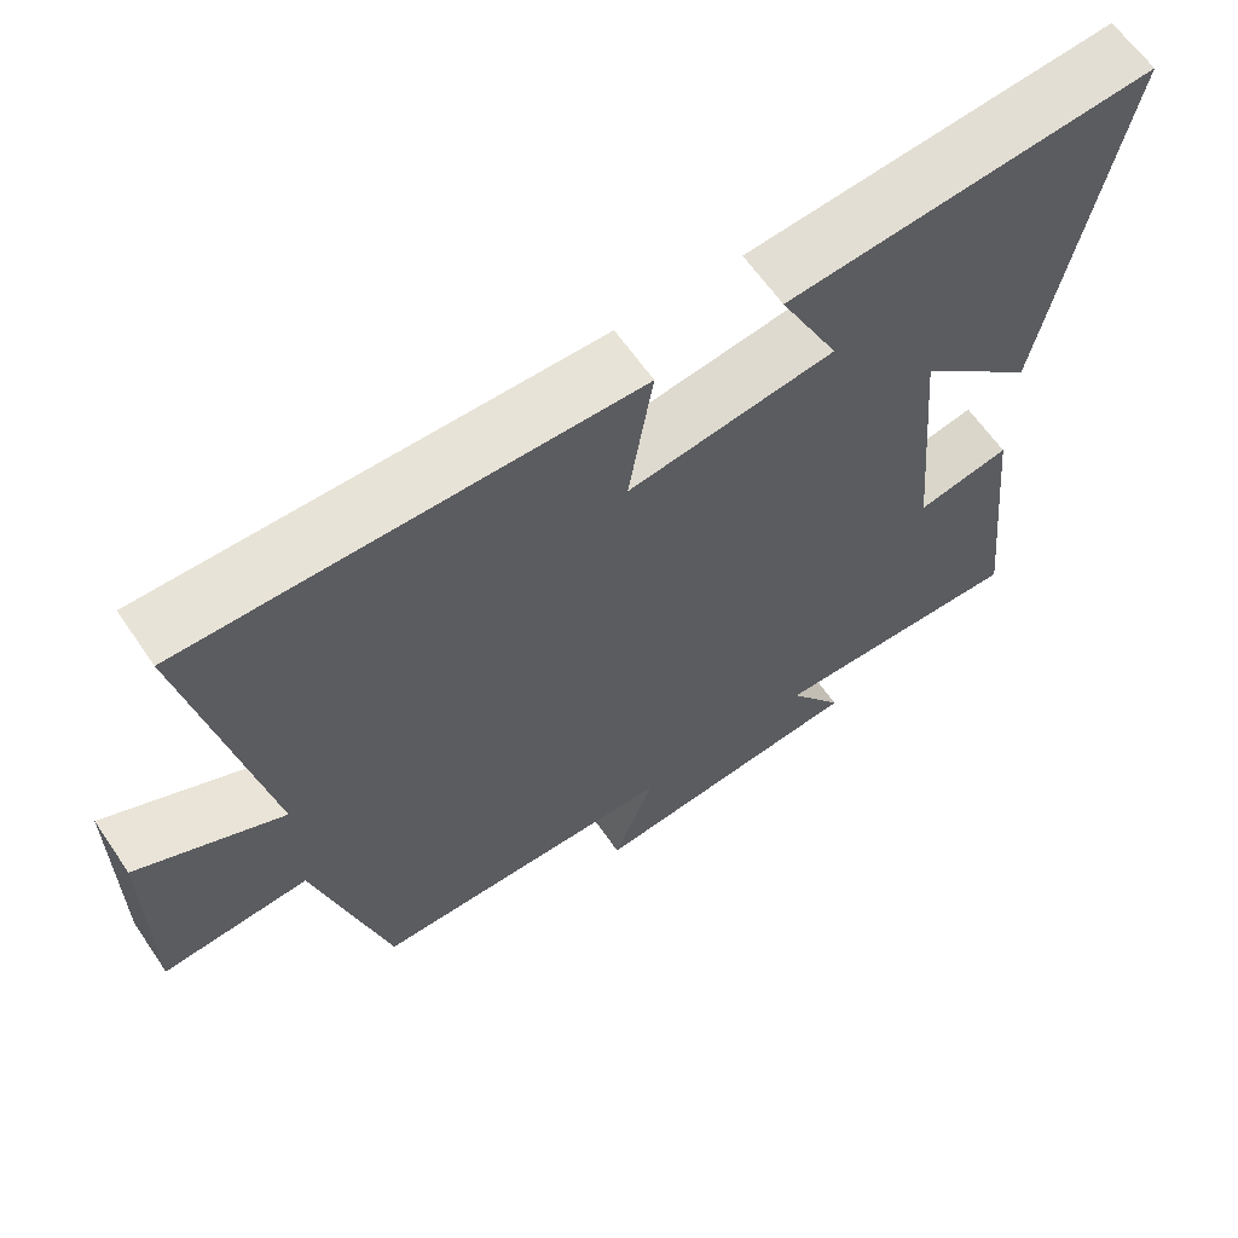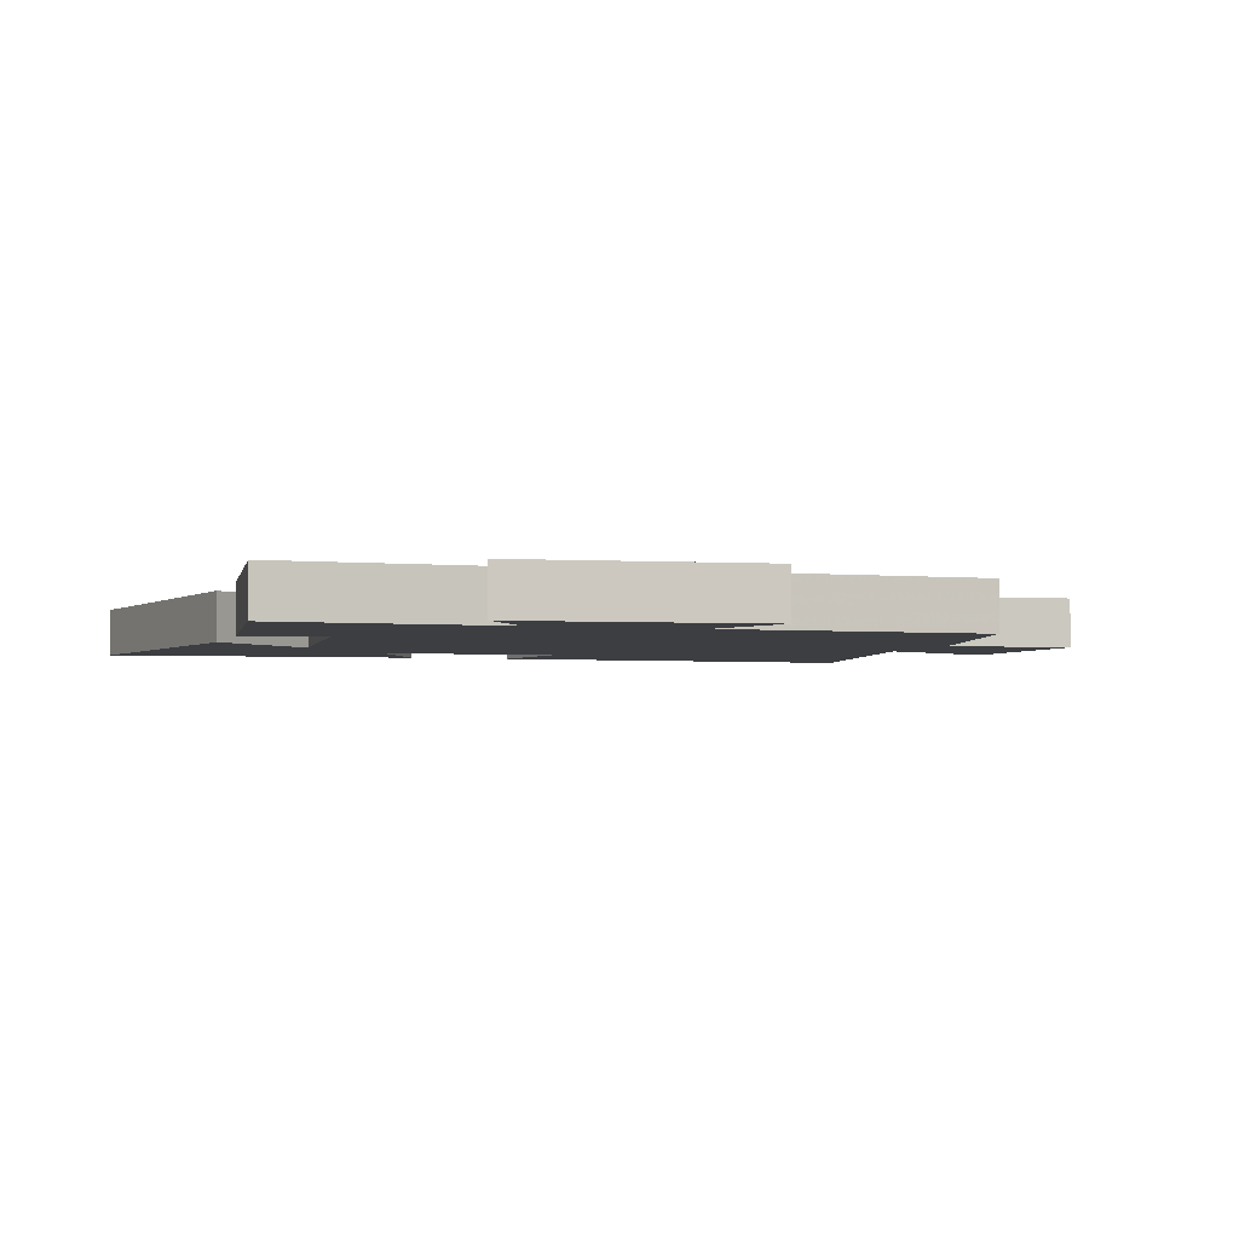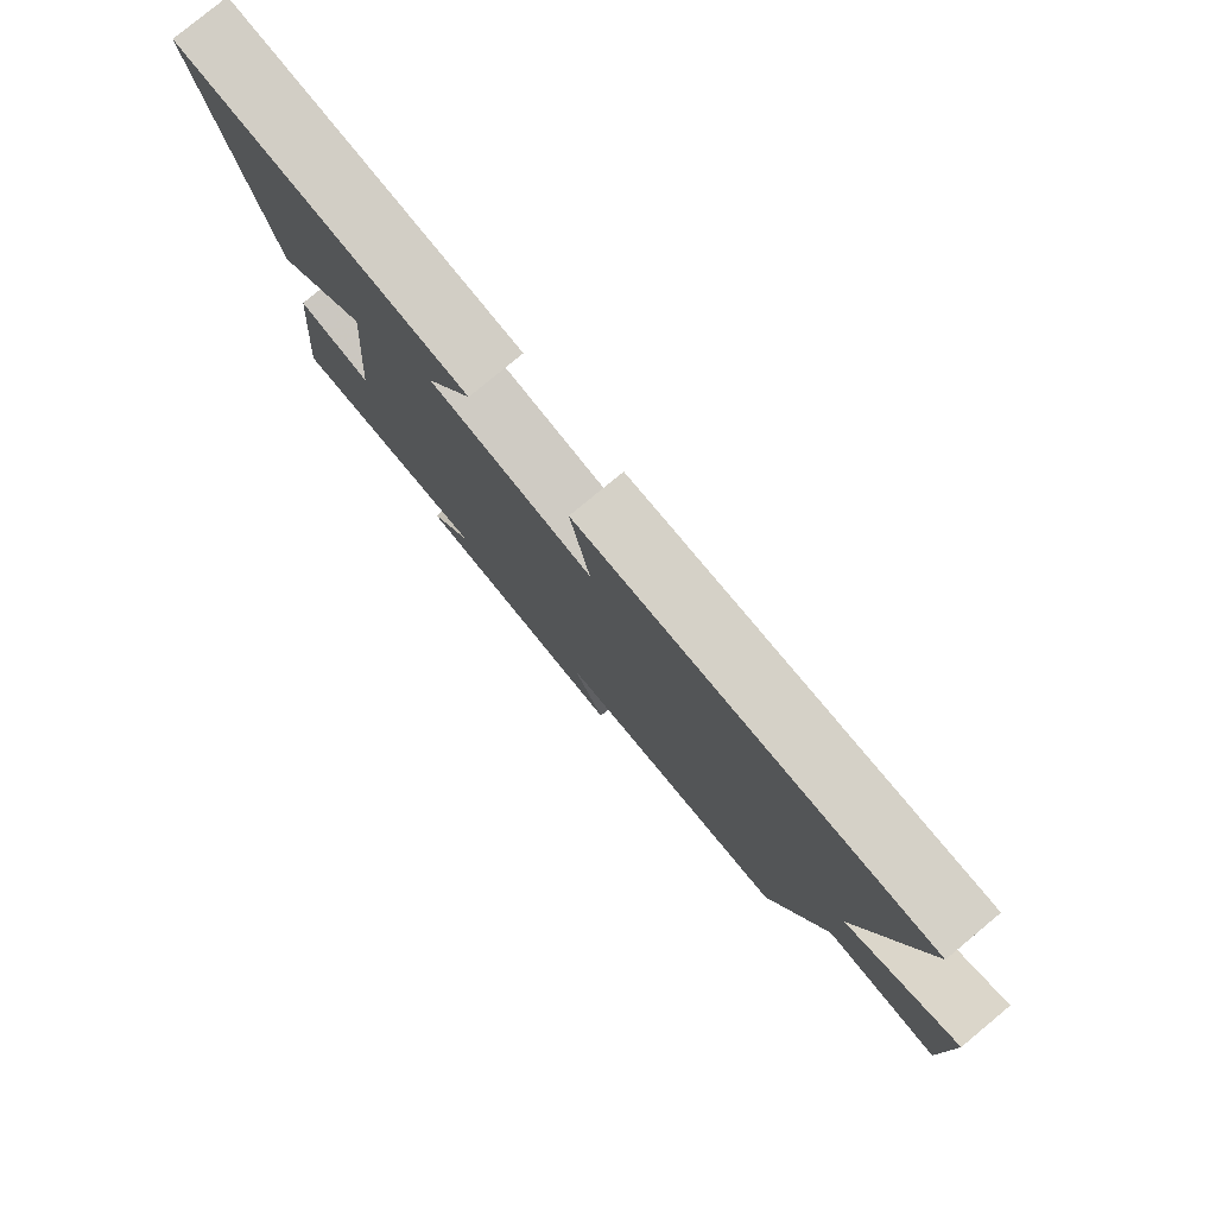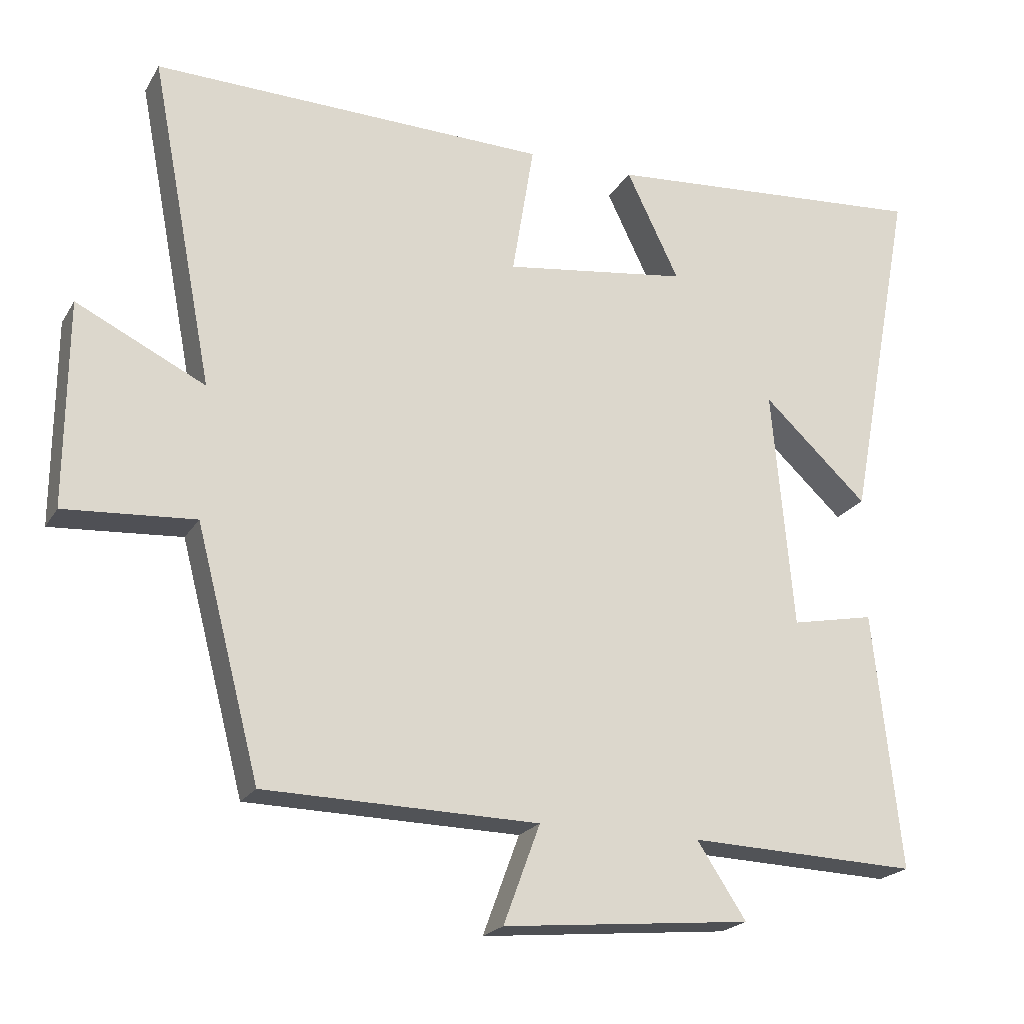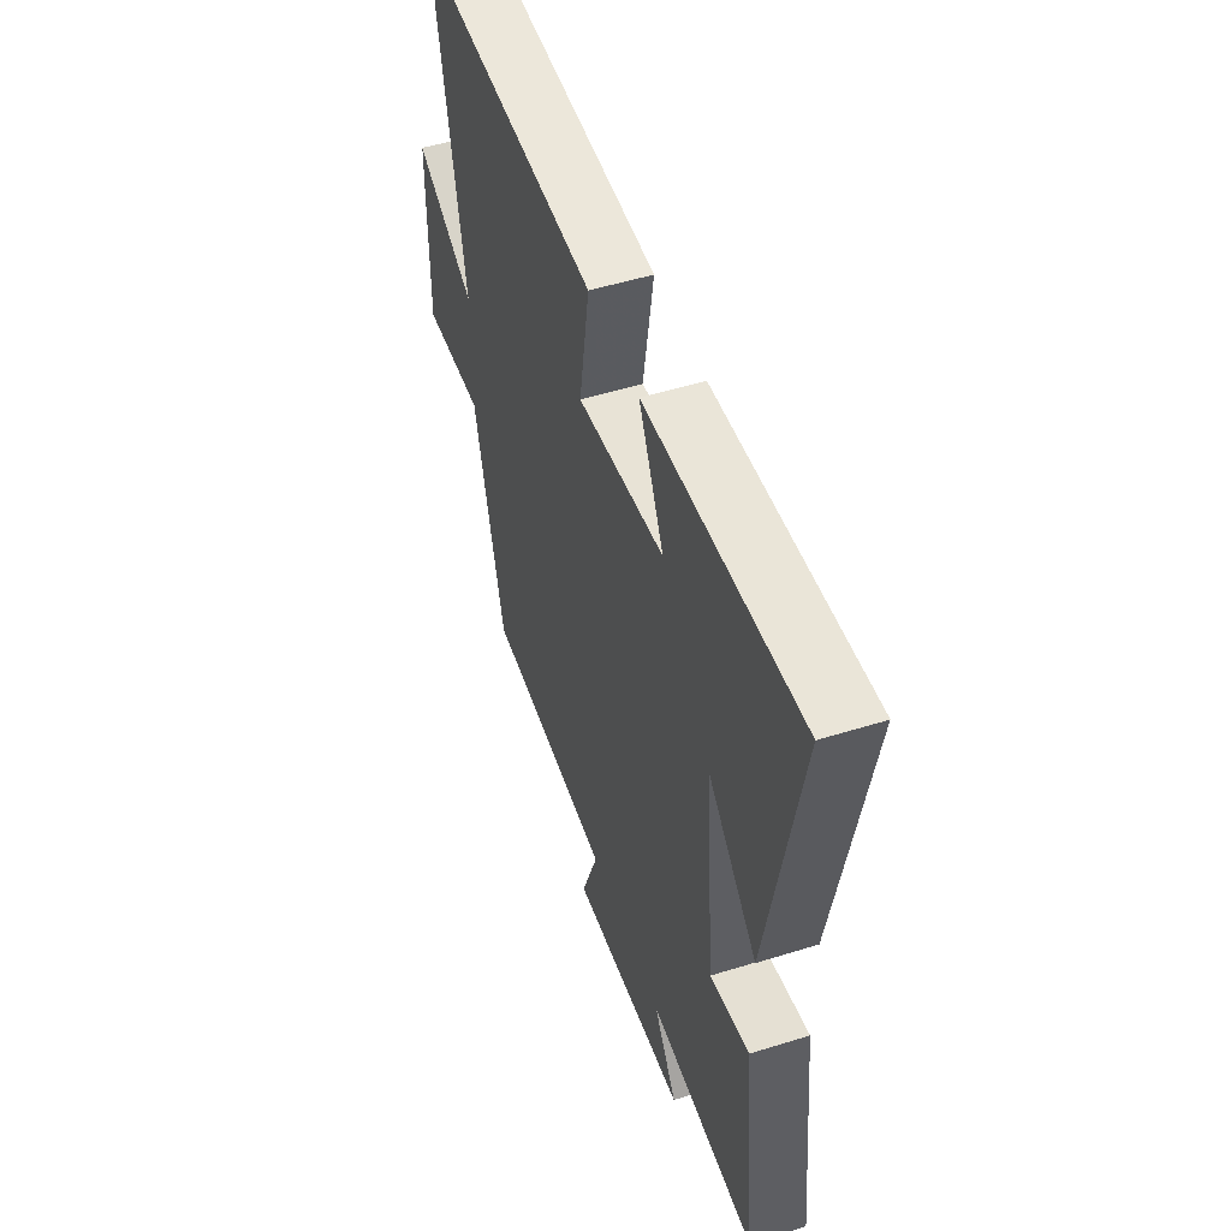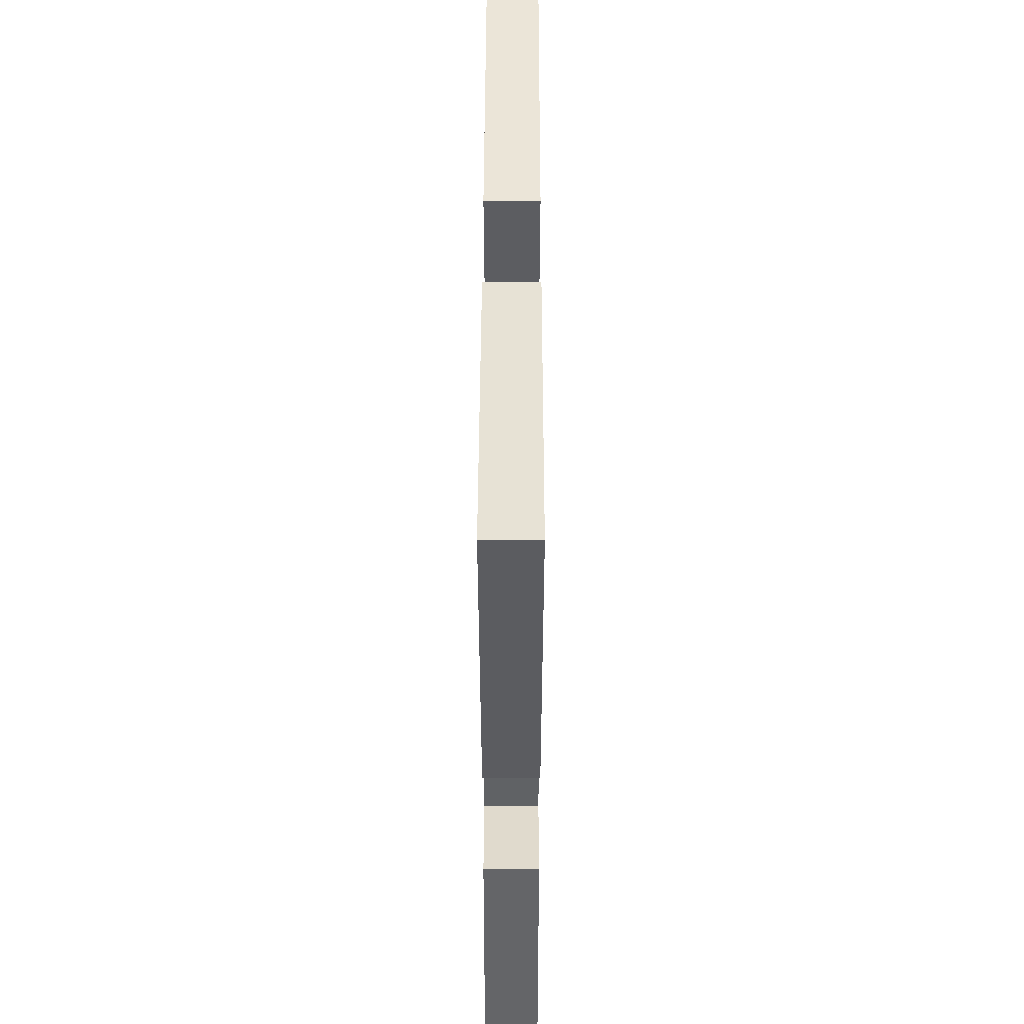
<metadata>
{"format":"obj","ext":"obj","renderer":"f3d","projection":"perspective","resolution":1024,"background":"white","views":[{"elev":63.0,"azim":-34.4,"up":"+Z"},{"elev":-3.1,"azim":162.8,"up":"+Y"},{"elev":79.7,"azim":-129.6,"up":"+Z"},{"elev":-21.2,"azim":-23.0,"up":"+Z"},{"elev":50.9,"azim":71.2,"up":"+Z"},{"elev":44.5,"azim":90.1,"up":"+Z"}]}
</metadata>
<code>
v -0.59 0.07 0.513
v -0.027 0.07 0.5
v -0.058 0.07 0.31
v 0.204 0.07 0.346
v 0.129 0.07 0.5
v 0.595 0.07 0.536
v 0.5 0.07 0.035
v 0.351 0.07 0.173
v 0.381 0.07 -0.169
v 0.5 0.07 -0.145
v 0.539 0.07 -0.511
v 0.212 0.07 -0.5
v 0.282 0.07 -0.606
v -0.072 0.07 -0.64
v -0.02 0.07 -0.5
v -0.409 0.07 -0.493
v -0.5 0.07 -0.144
v -0.685 0.07 -0.157
v -0.683 0.07 0.135
v -0.5 0.07 0.046
v -0.59 0 0.513
v -0.027 0 0.5
v -0.058 0 0.31
v 0.204 0 0.346
v 0.129 0 0.5
v 0.595 0 0.536
v 0.5 0 0.035
v 0.351 0 0.173
v 0.381 0 -0.169
v 0.5 0 -0.145
v 0.539 0 -0.511
v 0.212 0 -0.5
v 0.282 0 -0.606
v -0.072 0 -0.64
v -0.02 0 -0.5
v -0.409 0 -0.493
v -0.5 0 -0.144
v -0.685 0 -0.157
v -0.683 0 0.135
v -0.5 0 0.046
f 17 18 19 20
f 15 16 17 20
f 15 20 1
f 12 13 14 15
f 12 15 1
f 9 10 11 12
f 8 9 12
f 6 7 8
f 5 6 8
f 4 5 8
f 3 4 8 12
f 1 2 3
f 1 3 12
f 40 39 38 37
f 40 37 36 35
f 21 40 35
f 35 34 33 32
f 21 35 32
f 32 31 30 29
f 32 29 28
f 28 27 26
f 28 26 25
f 28 25 24
f 32 28 24 23
f 23 22 21
f 32 23 21
f 1 21 22 2
f 2 22 23 3
f 3 23 24 4
f 4 24 25 5
f 5 25 26 6
f 6 26 27 7
f 7 27 28 8
f 8 28 29 9
f 9 29 30 10
f 10 30 31 11
f 11 31 32 12
f 12 32 33 13
f 13 33 34 14
f 14 34 35 15
f 15 35 36 16
f 16 36 37 17
f 17 37 38 18
f 18 38 39 19
f 19 39 40 20
f 20 40 21 1

</code>
